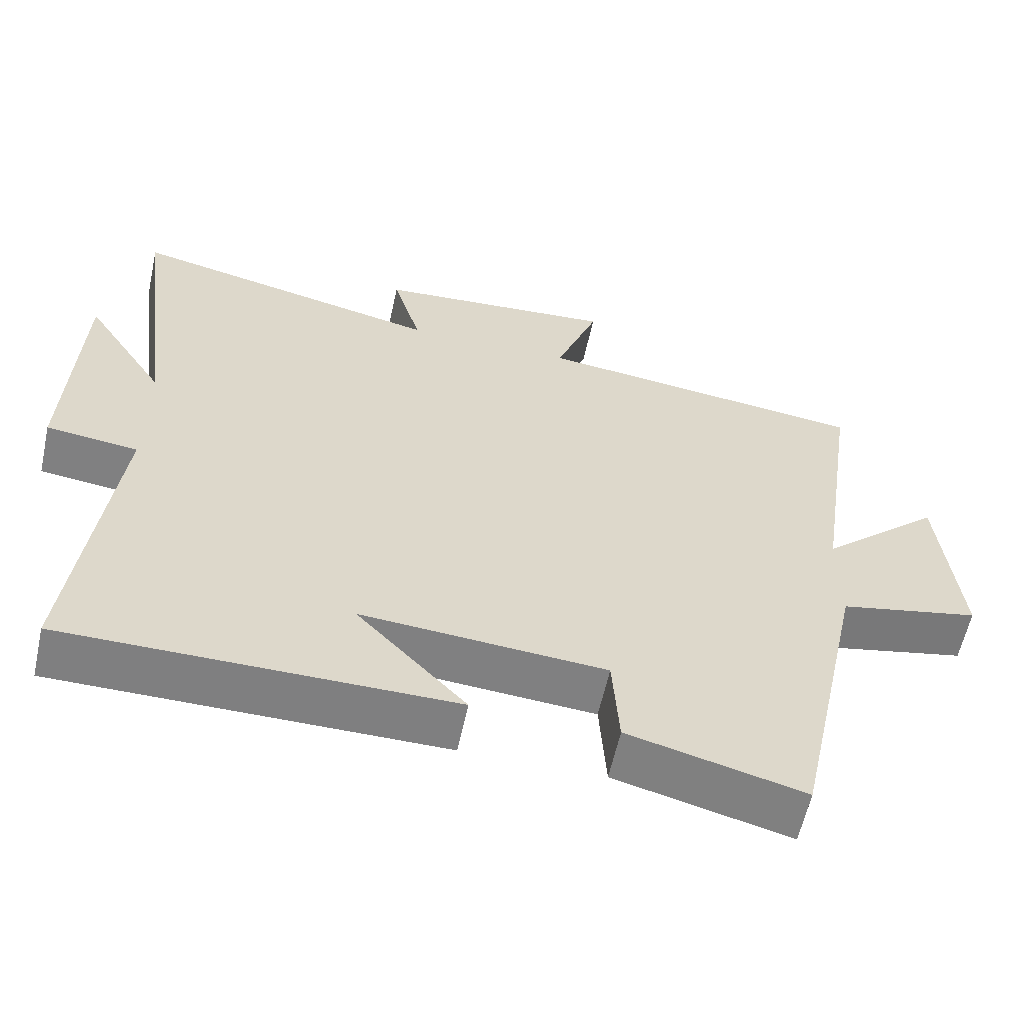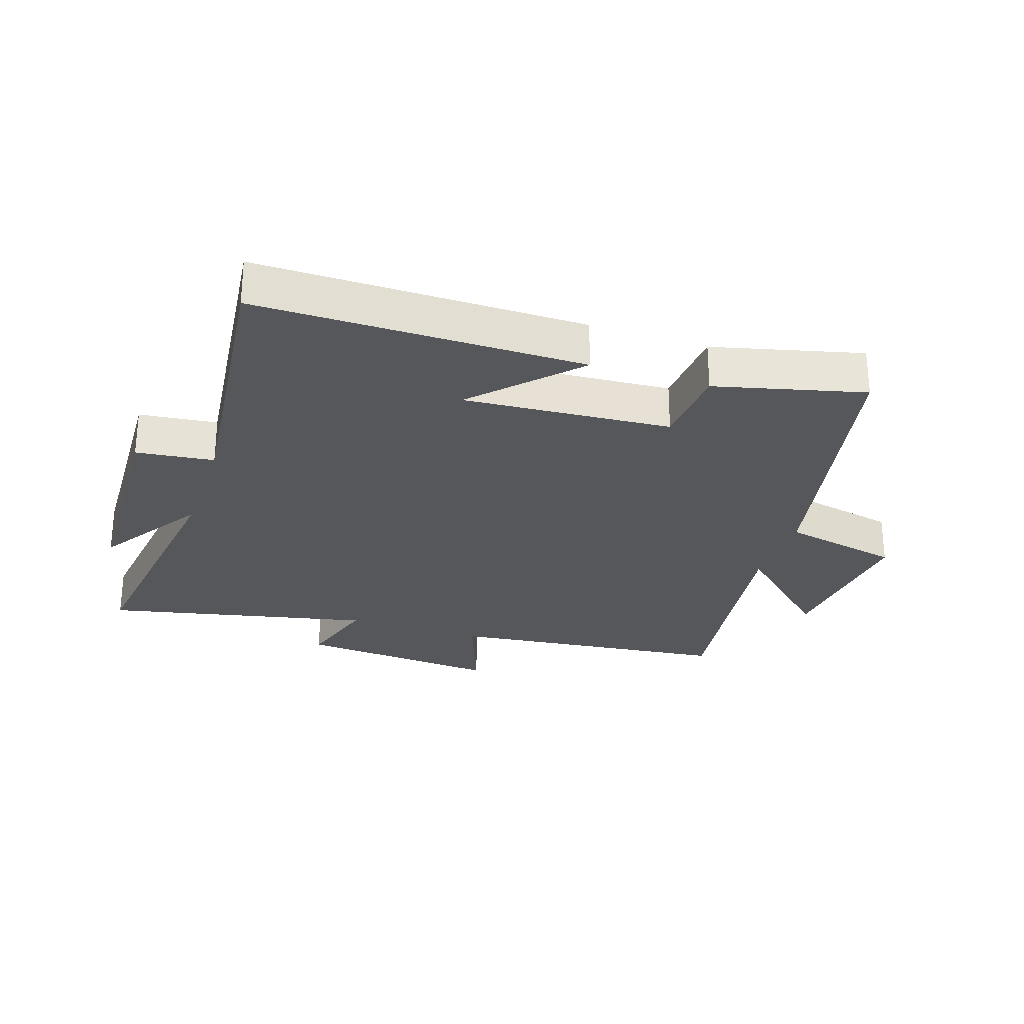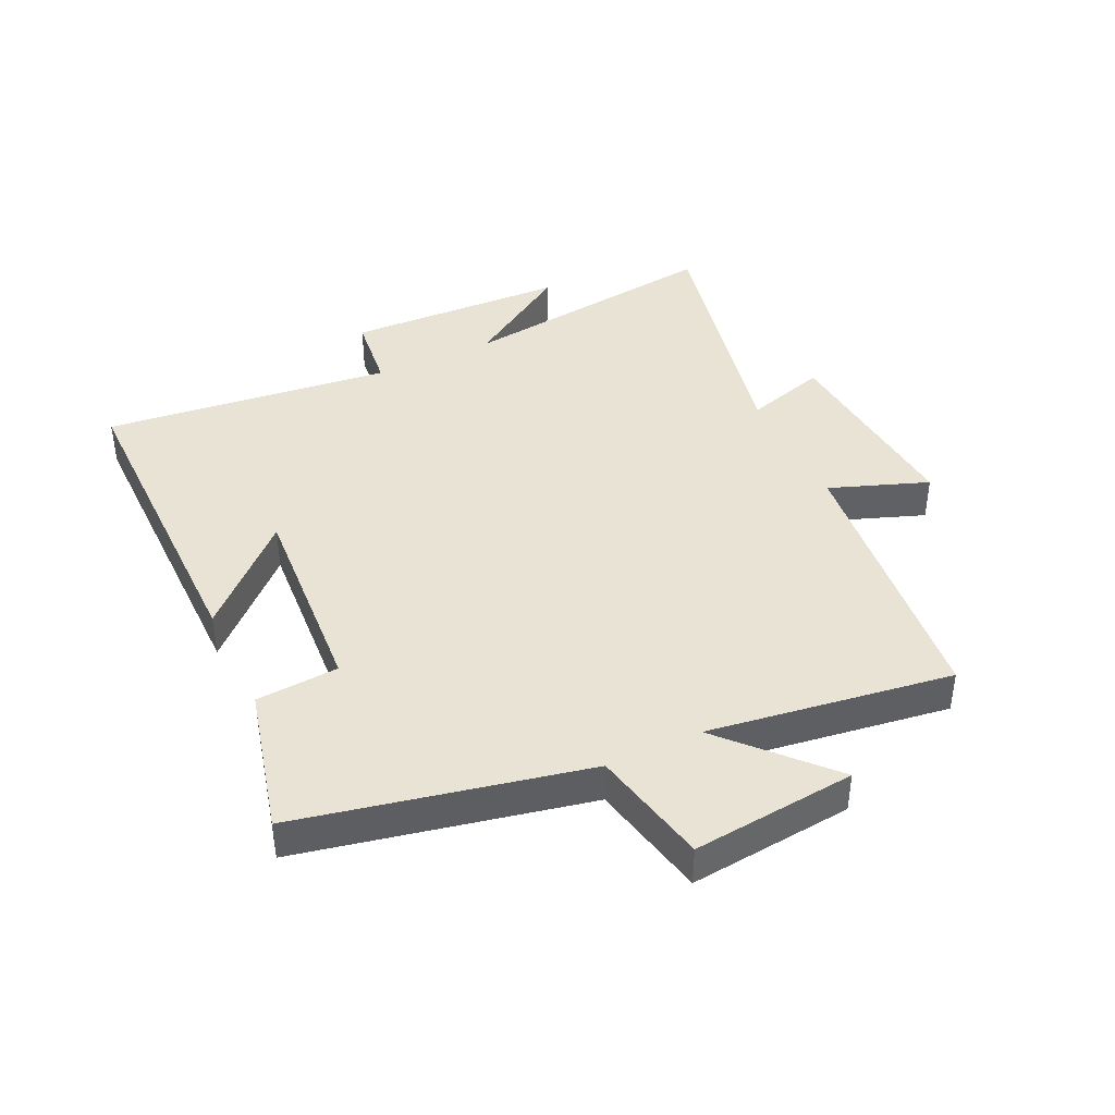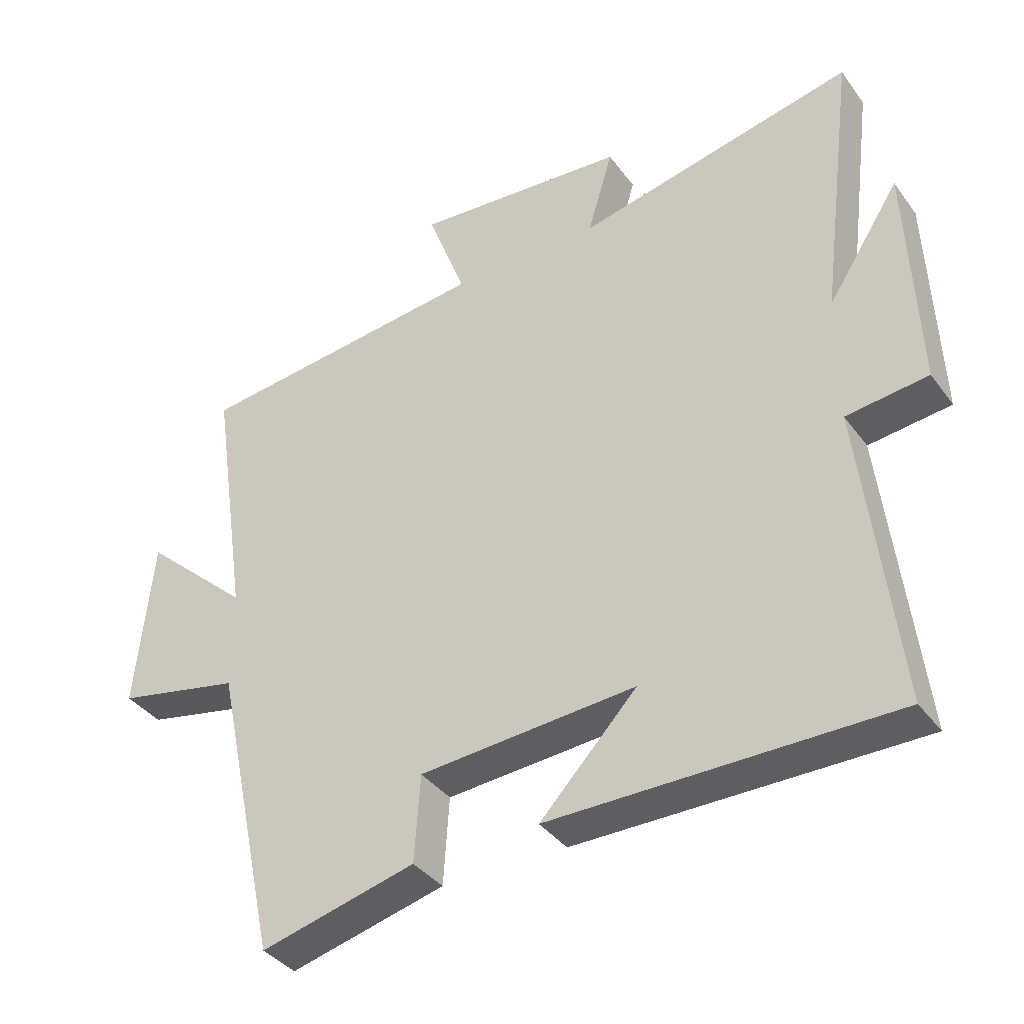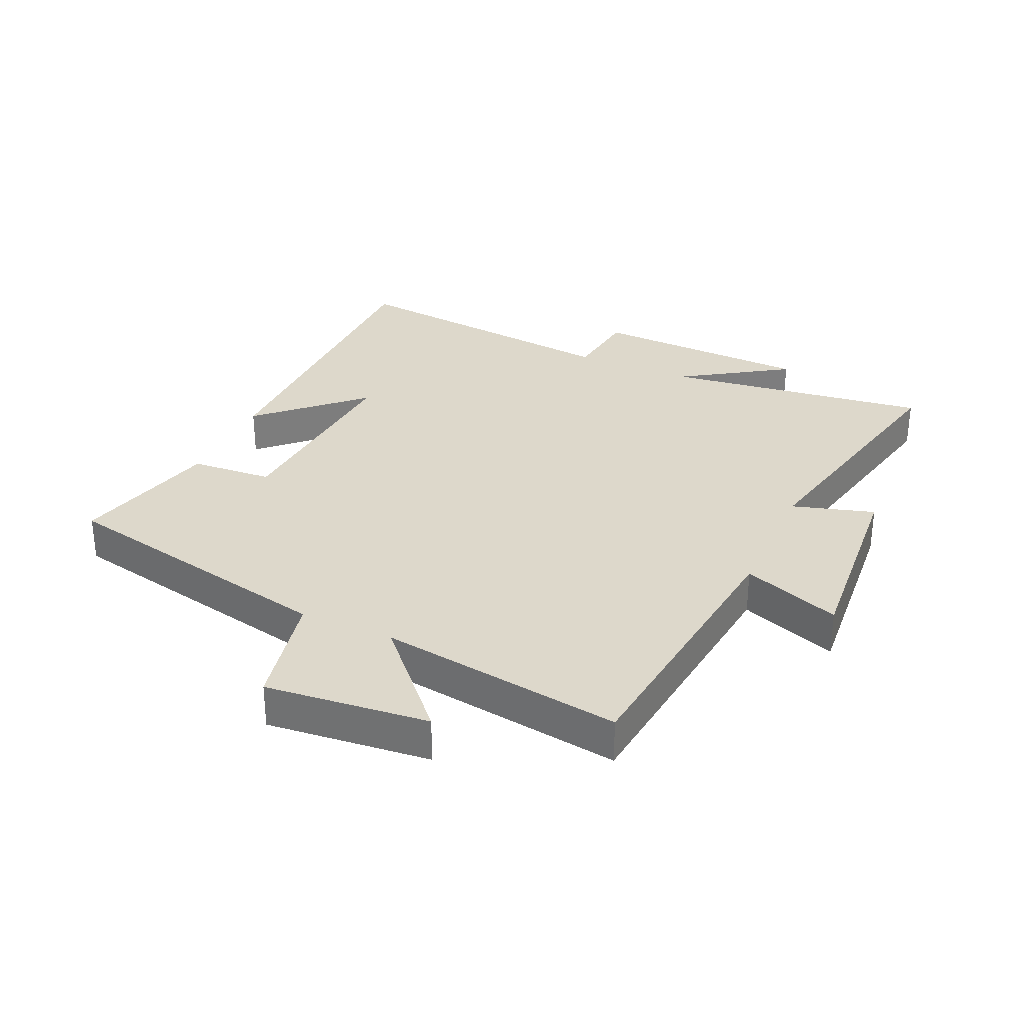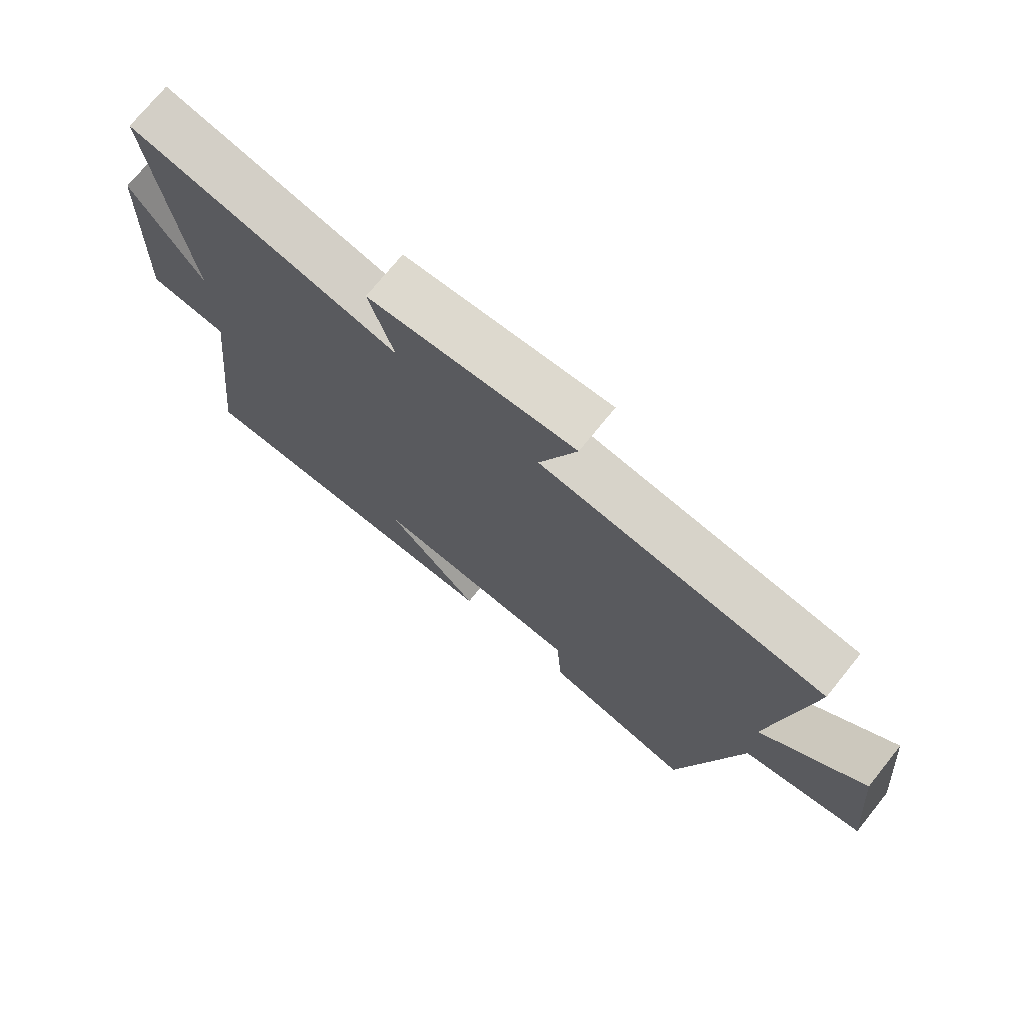
<metadata>
{"format":"obj","ext":"obj","renderer":"f3d","projection":"perspective","resolution":1024,"background":"white","views":[{"elev":-59.7,"azim":167.7,"up":"+Z"},{"elev":-27.4,"azim":161.5,"up":"+Y"},{"elev":41.2,"azim":-115.5,"up":"+Y"},{"elev":-37.7,"azim":32.0,"up":"+Z"},{"elev":31.3,"azim":-65.8,"up":"+Y"},{"elev":73.3,"azim":-141.1,"up":"+Z"}]}
</metadata>
<code>
v 0.553 0.07 -0.5
v 0.029 0.07 -0.5
v 0.178 0.07 -0.343
v -0.154 0.07 -0.367
v -0.163 0.07 -0.5
v -0.401 0.07 -0.56
v -0.5 0.07 -0.099
v -0.691 0.07 -0.059
v -0.665 0.07 0.205
v -0.5 0.07 0.055
v -0.558 0.07 0.448
v -0.103 0.07 0.5
v -0.162 0.07 0.658
v 0.166 0.07 0.632
v 0.127 0.07 0.5
v 0.555 0.07 0.594
v 0.5 0.07 0.165
v 0.611 0.07 0.336
v 0.625 0.07 -0.02
v 0.5 0.07 -0.035
v 0.553 0 -0.5
v 0.029 0 -0.5
v 0.178 0 -0.343
v -0.154 0 -0.367
v -0.163 0 -0.5
v -0.401 0 -0.56
v -0.5 0 -0.099
v -0.691 0 -0.059
v -0.665 0 0.205
v -0.5 0 0.055
v -0.558 0 0.448
v -0.103 0 0.5
v -0.162 0 0.658
v 0.166 0 0.632
v 0.127 0 0.5
v 0.555 0 0.594
v 0.5 0 0.165
v 0.611 0 0.336
v 0.625 0 -0.02
v 0.5 0 -0.035
f 17 18 19 20
f 15 16 17
f 15 17 20
f 12 13 14 15
f 15 20 1
f 12 15 1
f 11 12 1
f 10 11 1
f 7 8 9 10
f 6 7 10
f 5 6 10
f 4 5 10
f 3 4 10
f 1 2 3
f 1 3 10
f 40 39 38 37
f 37 36 35
f 40 37 35
f 35 34 33 32
f 21 40 35
f 21 35 32
f 21 32 31
f 21 31 30
f 30 29 28 27
f 30 27 26
f 30 26 25
f 30 25 24
f 30 24 23
f 23 22 21
f 30 23 21
f 1 21 22 2
f 2 22 23 3
f 3 23 24 4
f 4 24 25 5
f 5 25 26 6
f 6 26 27 7
f 7 27 28 8
f 8 28 29 9
f 9 29 30 10
f 10 30 31 11
f 11 31 32 12
f 12 32 33 13
f 13 33 34 14
f 14 34 35 15
f 15 35 36 16
f 16 36 37 17
f 17 37 38 18
f 18 38 39 19
f 19 39 40 20
f 20 40 21 1

</code>
